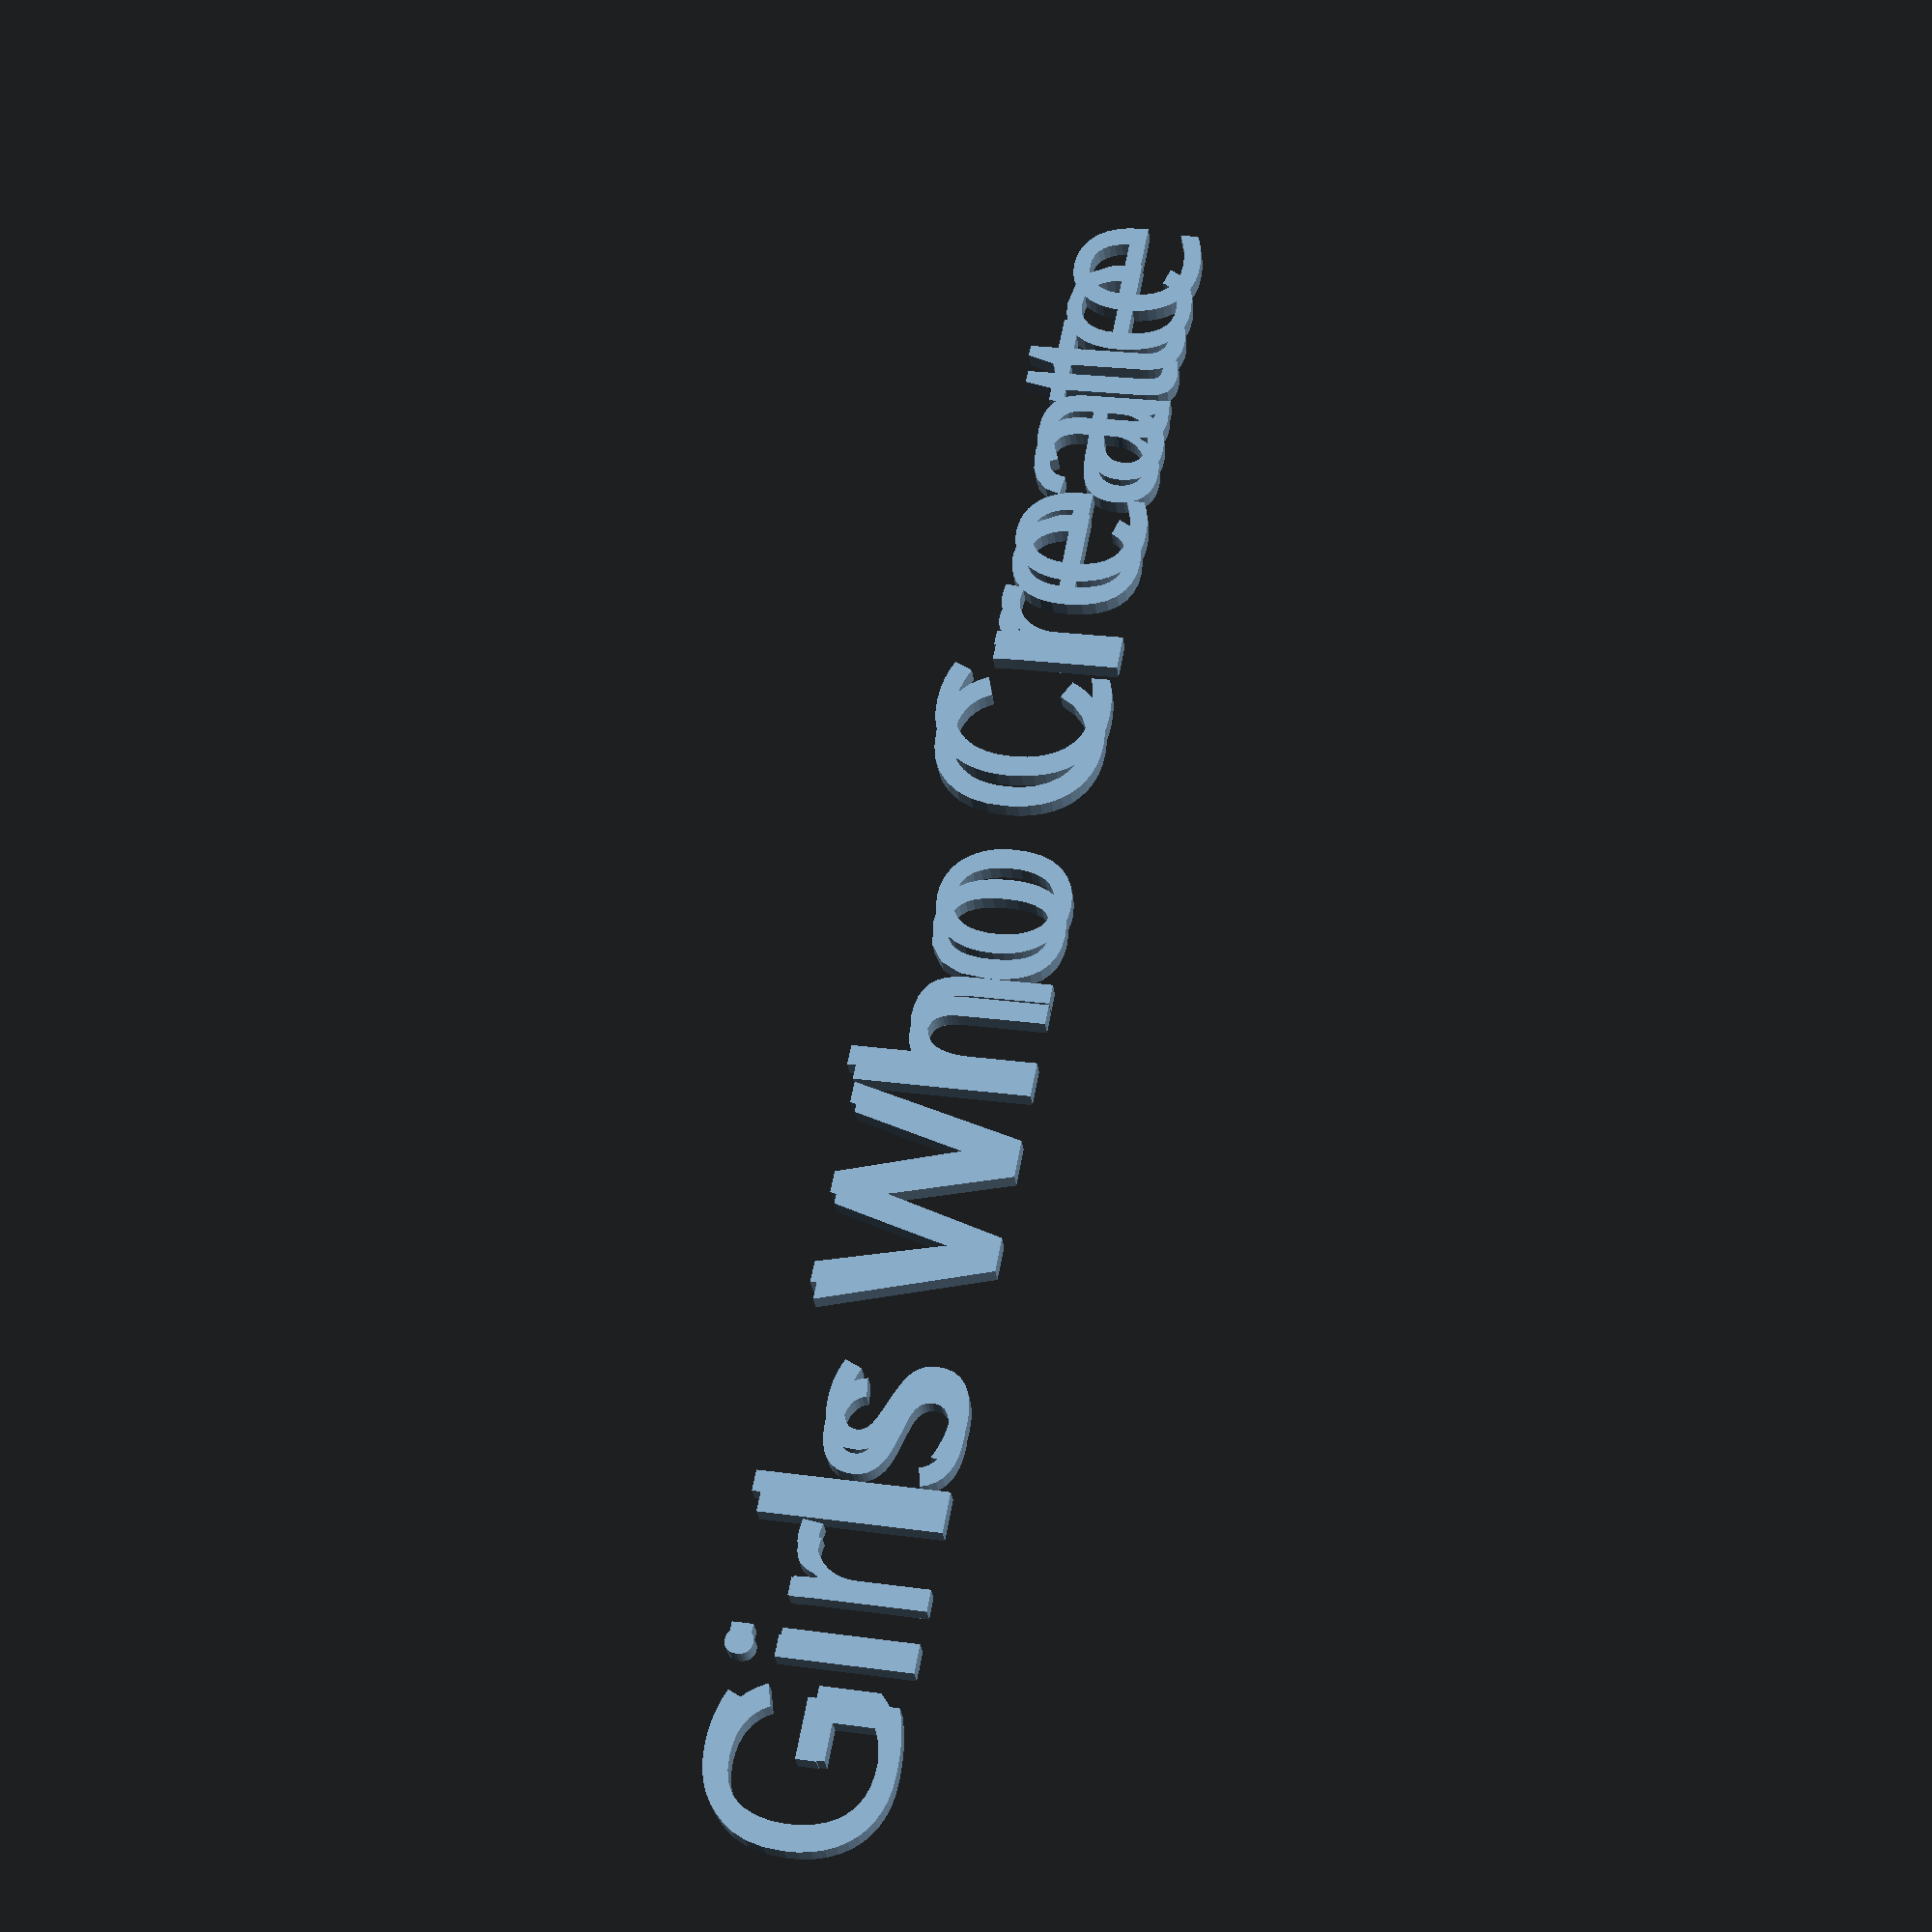
<openscad>
//Text Generation 

text("Girls Who Create");



text("Girls Who Create", font = "Avenir:style=Roman");





</openscad>
<views>
elev=31.3 azim=280.5 roll=7.2 proj=p view=solid
</views>
